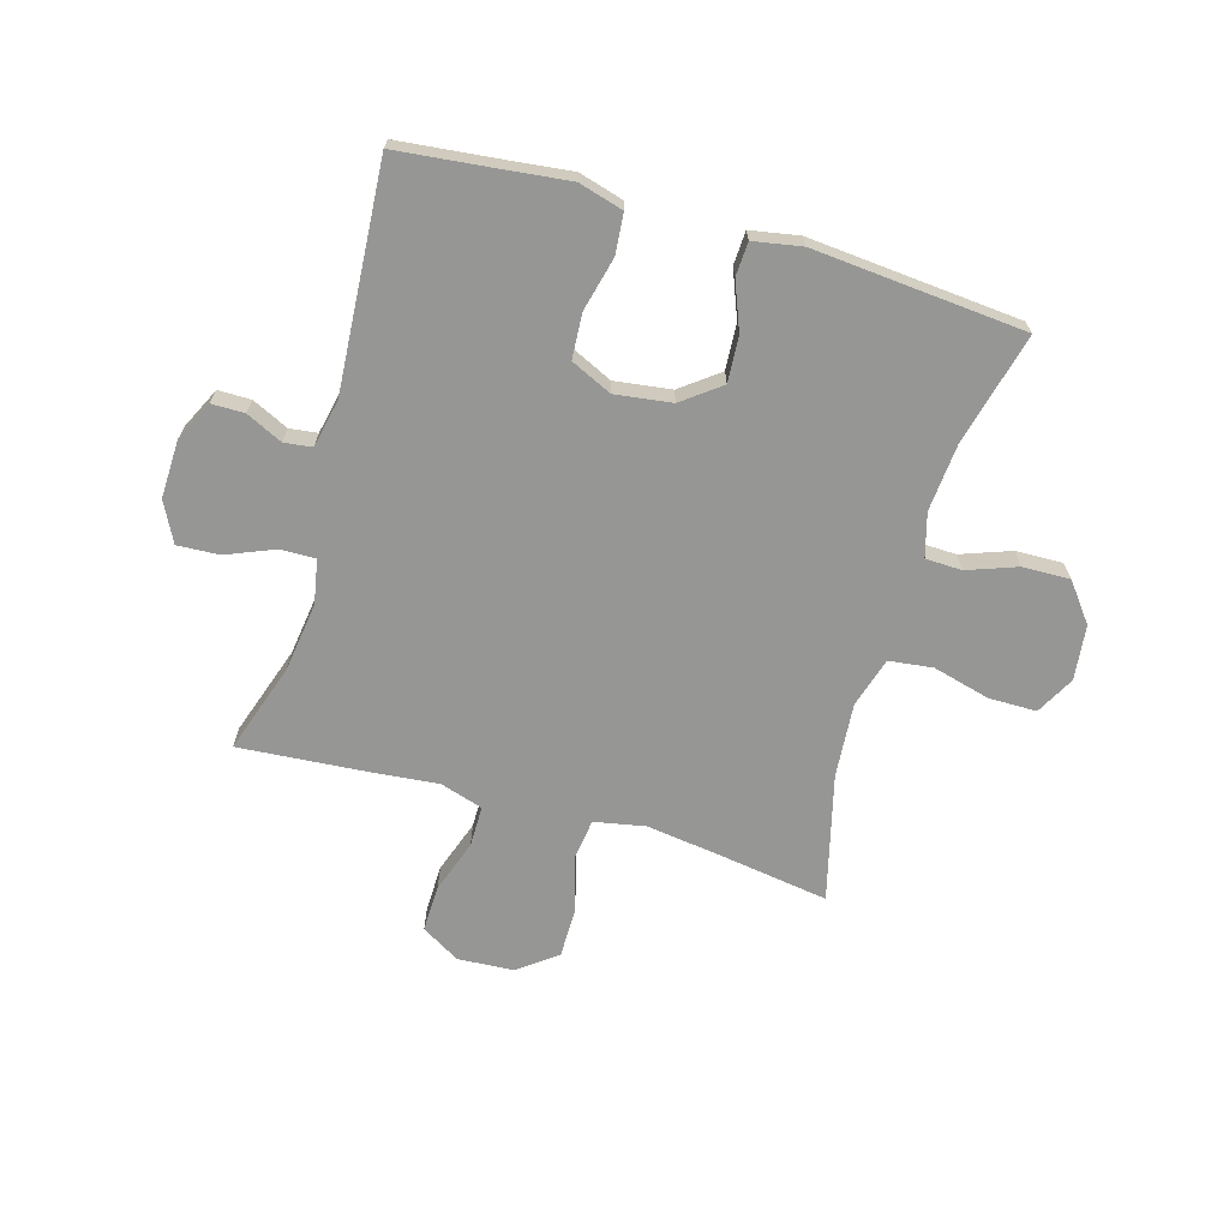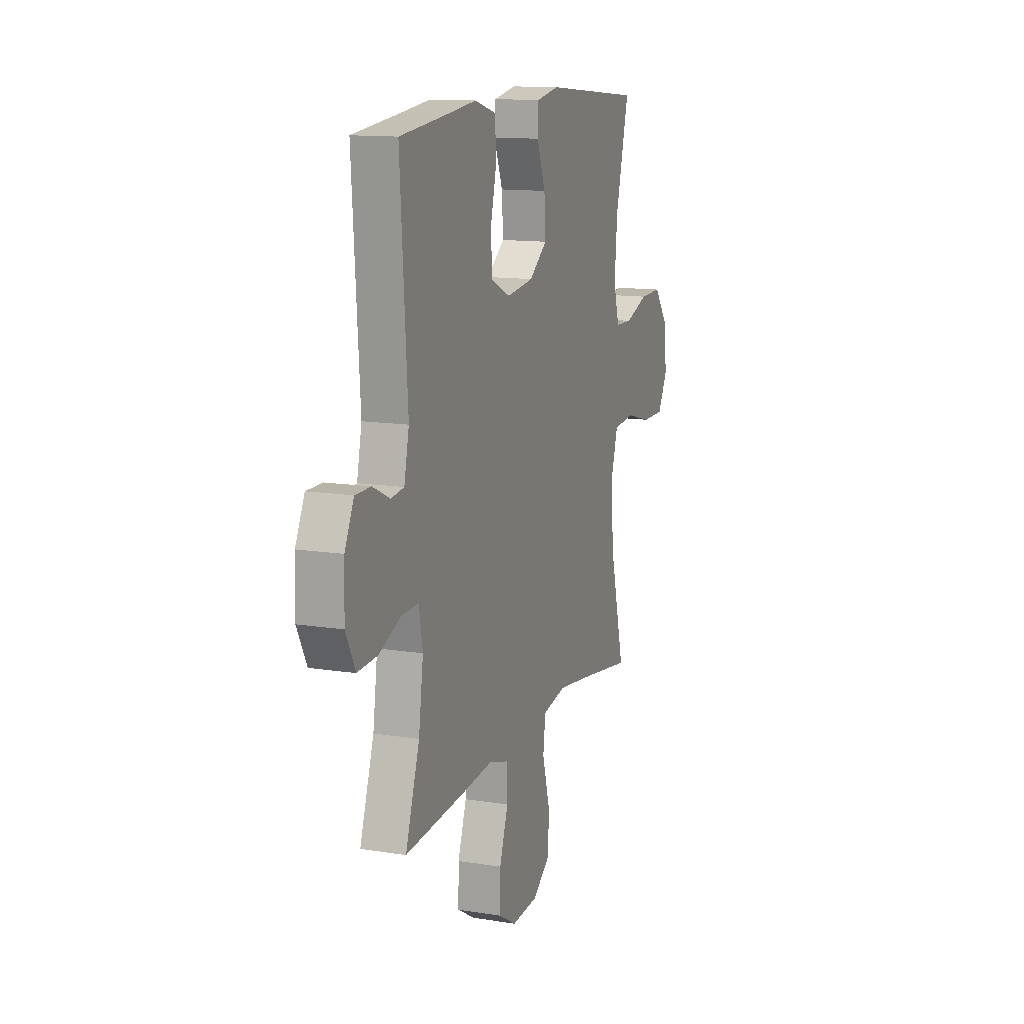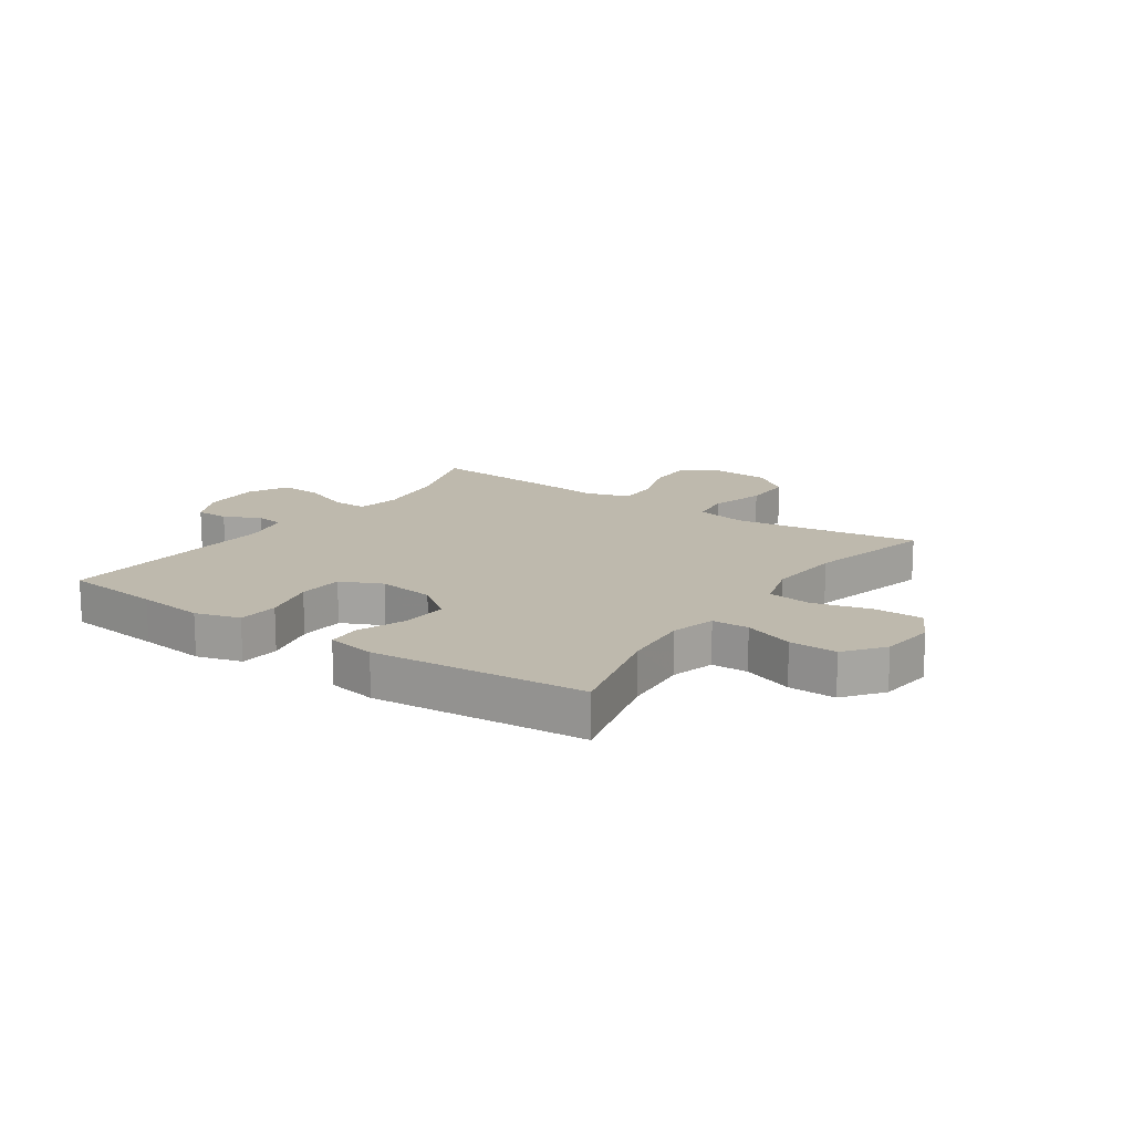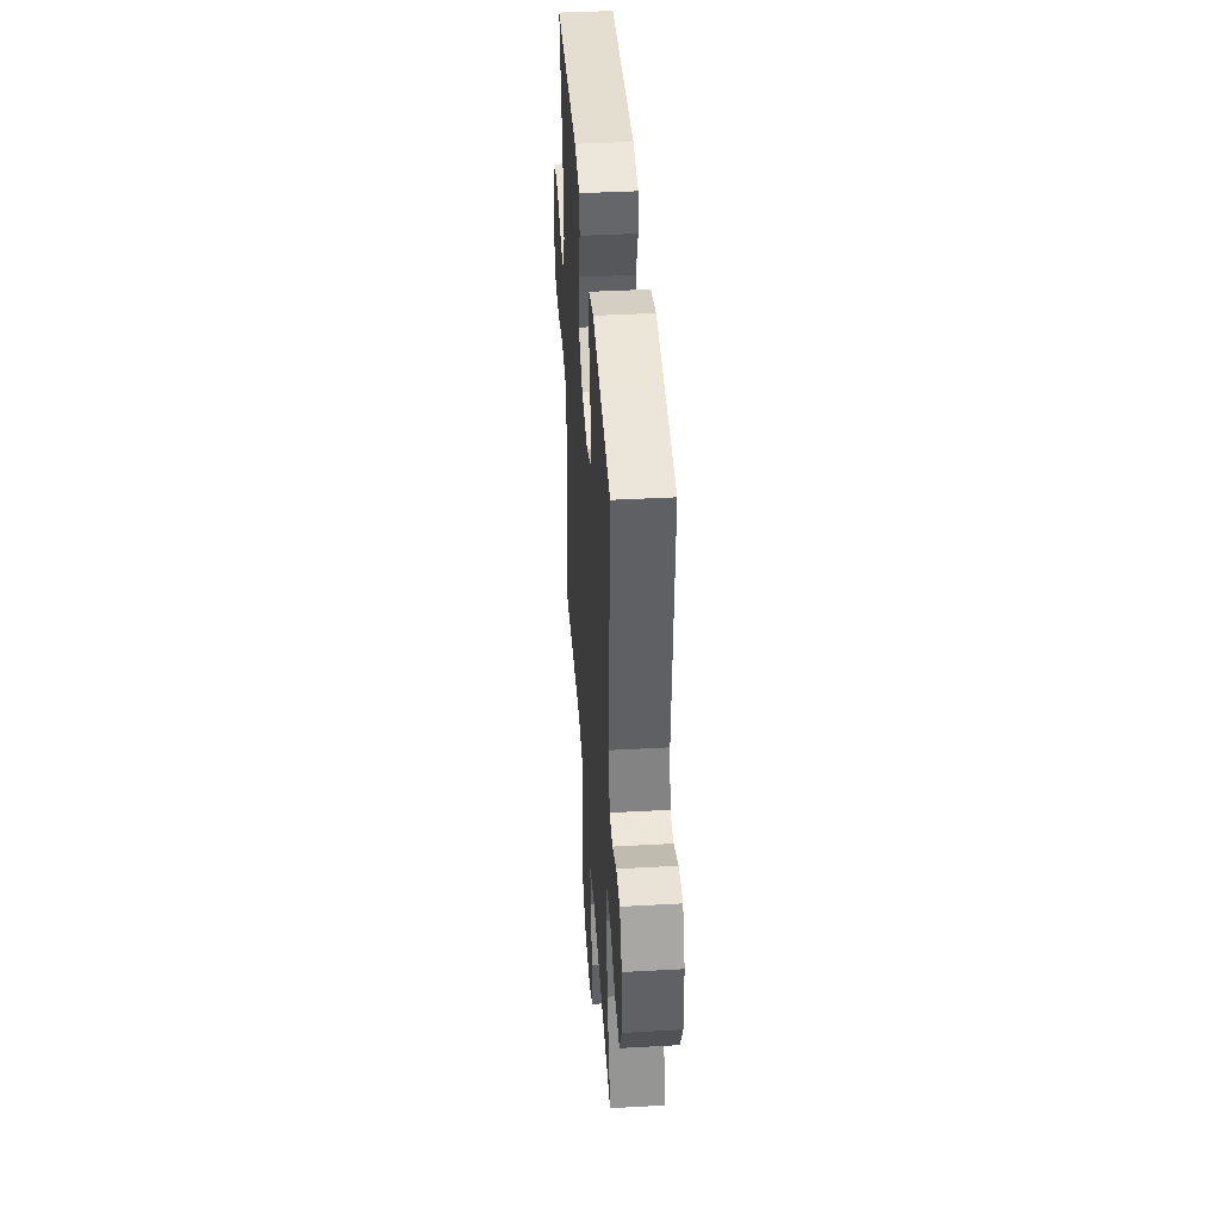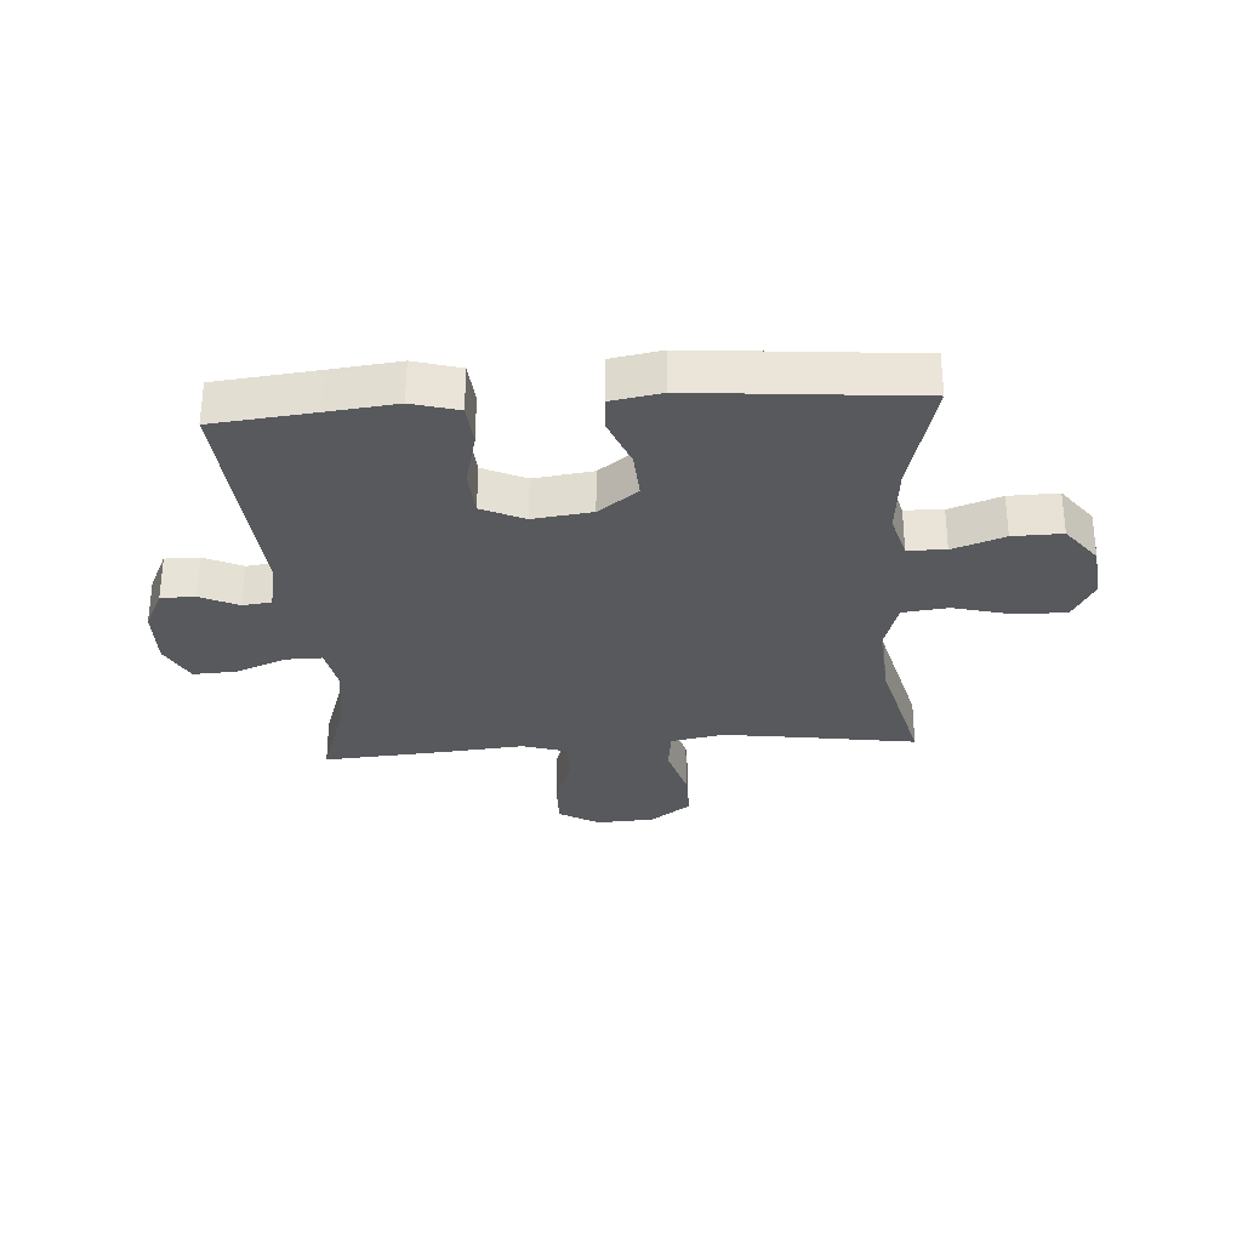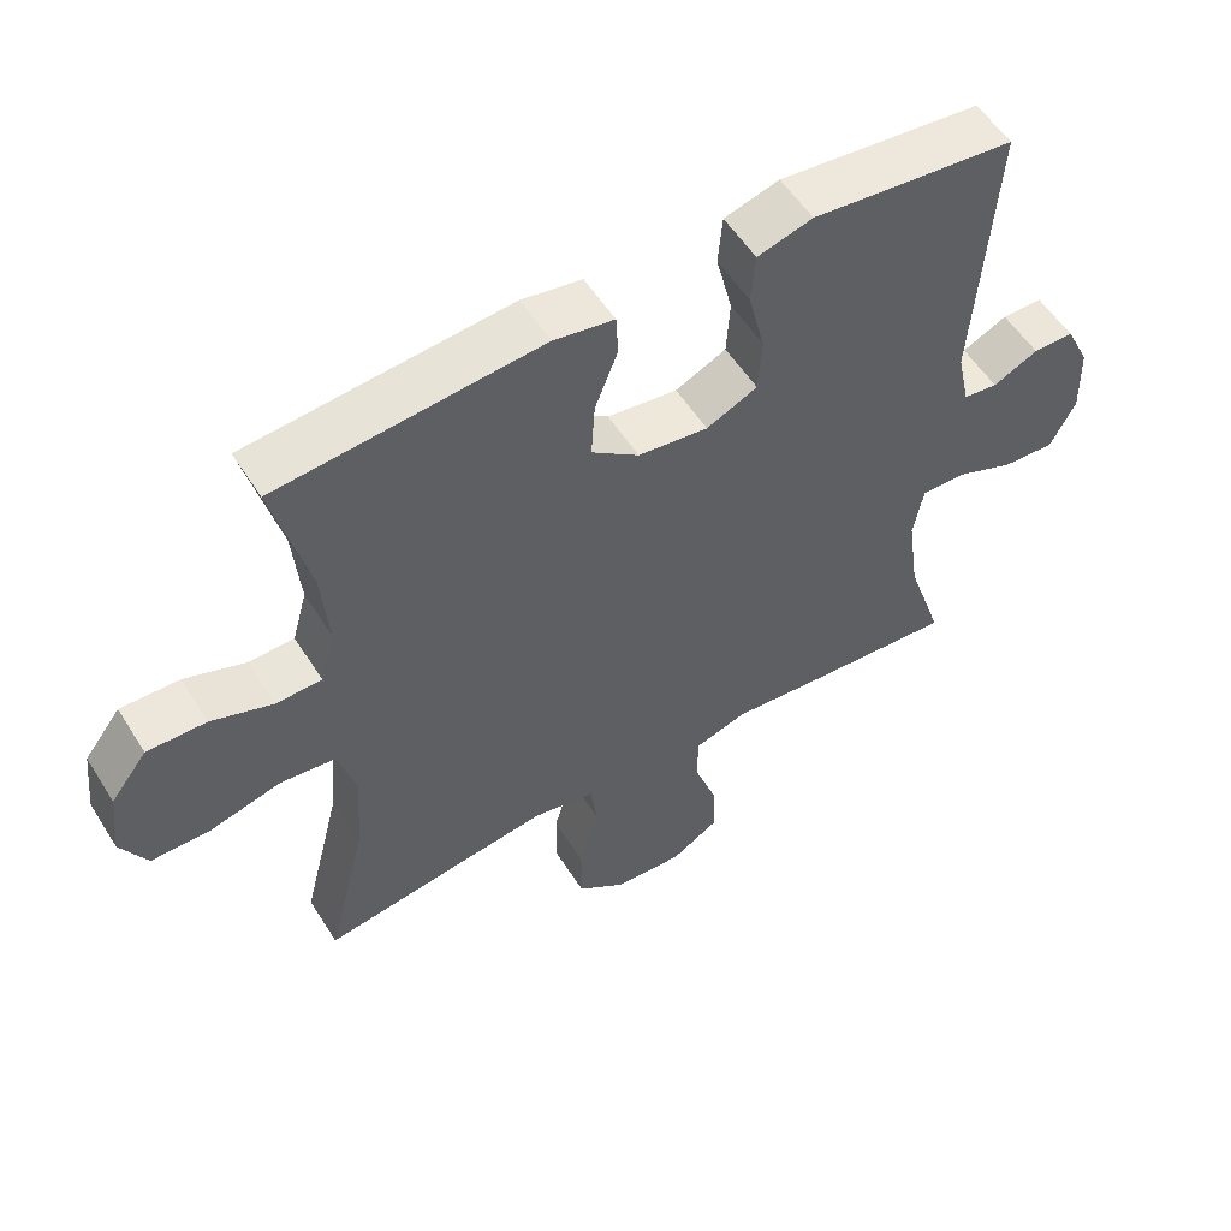
<metadata>
{"format":"obj","ext":"obj","renderer":"f3d","projection":"perspective","resolution":1024,"background":"white","views":[{"elev":-67.7,"azim":-16.1,"up":"+Y"},{"elev":13.1,"azim":-69.9,"up":"+Z"},{"elev":15.3,"azim":34.6,"up":"+Y"},{"elev":41.6,"azim":-93.8,"up":"+Z"},{"elev":-30.2,"azim":3.8,"up":"+Y"},{"elev":55.2,"azim":148.2,"up":"+Z"}]}
</metadata>
<code>
v -0.5 0.07 -0.5
v -0.448 0.07 -0.345
v -0.431 0.07 -0.224
v -0.445 0.07 -0.148
v -0.506 0.07 -0.149
v -0.589 0.07 -0.183
v -0.662 0.07 -0.187
v -0.697 0.07 -0.118
v -0.694 0.07 -0.018
v -0.66 0.07 0.052
v -0.603 0.07 0.052
v -0.54 0.07 0.022
v -0.492 0.07 0.028
v -0.474 0.07 0.111
v -0.5 0.07 0.5
v -0.331 0.07 0.518
v -0.216 0.07 0.531
v -0.139 0.07 0.509
v -0.133 0.07 0.439
v -0.156 0.07 0.346
v -0.151 0.07 0.268
v -0.08 0.07 0.235
v 0.018 0.07 0.248
v 0.084 0.07 0.298
v 0.079 0.07 0.377
v 0.047 0.07 0.459
v 0.05 0.07 0.517
v 0.134 0.07 0.532
v 0.5 0.07 0.5
v 0.451 0.07 0.306
v 0.441 0.07 0.189
v 0.462 0.07 0.114
v 0.525 0.07 0.112
v 0.611 0.07 0.143
v 0.693 0.07 0.145
v 0.744 0.07 0.079
v 0.755 0.07 -0.016
v 0.719 0.07 -0.083
v 0.636 0.07 -0.083
v 0.537 0.07 -0.057
v 0.461 0.07 -0.066
v 0.435 0.07 -0.153
v 0.445 0.07 -0.282
v 0.5 0.07 -0.5
v 0.31 0.07 -0.471
v 0.179 0.07 -0.453
v 0.091 0.07 -0.47
v 0.082 0.07 -0.54
v 0.109 0.07 -0.636
v 0.109 0.07 -0.723
v 0.042 0.07 -0.773
v -0.055 0.07 -0.779
v -0.122 0.07 -0.739
v -0.12 0.07 -0.658
v -0.088 0.07 -0.566
v -0.088 0.07 -0.495
v -0.162 0.07 -0.472
v -0.278 0.07 -0.483
v -0.5 0 -0.5
v -0.448 0 -0.345
v -0.431 0 -0.224
v -0.445 0 -0.148
v -0.506 0 -0.149
v -0.589 0 -0.183
v -0.662 0 -0.187
v -0.697 0 -0.118
v -0.694 0 -0.018
v -0.66 0 0.052
v -0.603 0 0.052
v -0.54 0 0.022
v -0.492 0 0.028
v -0.474 0 0.111
v -0.5 0 0.5
v -0.331 0 0.518
v -0.216 0 0.531
v -0.139 0 0.509
v -0.133 0 0.439
v -0.156 0 0.346
v -0.151 0 0.268
v -0.08 0 0.235
v 0.018 0 0.248
v 0.084 0 0.298
v 0.079 0 0.377
v 0.047 0 0.459
v 0.05 0 0.517
v 0.134 0 0.532
v 0.5 0 0.5
v 0.451 0 0.306
v 0.441 0 0.189
v 0.462 0 0.114
v 0.525 0 0.112
v 0.611 0 0.143
v 0.693 0 0.145
v 0.744 0 0.079
v 0.755 0 -0.016
v 0.719 0 -0.083
v 0.636 0 -0.083
v 0.537 0 -0.057
v 0.461 0 -0.066
v 0.435 0 -0.153
v 0.445 0 -0.282
v 0.5 0 -0.5
v 0.31 0 -0.471
v 0.179 0 -0.453
v 0.091 0 -0.47
v 0.082 0 -0.54
v 0.109 0 -0.636
v 0.109 0 -0.723
v 0.042 0 -0.773
v -0.055 0 -0.779
v -0.122 0 -0.739
v -0.12 0 -0.658
v -0.088 0 -0.566
v -0.088 0 -0.495
v -0.162 0 -0.472
v -0.278 0 -0.483
f 57 58 1 2
f 56 57 2 3
f 53 54 55
f 52 53 55
f 51 52 55
f 50 51 55
f 49 50 55
f 48 49 55
f 47 48 55 56
f 56 3 4
f 47 56 4
f 46 47 4
f 43 44 45
f 45 46 4
f 43 45 4
f 42 43 4
f 38 39 40
f 37 38 40
f 36 37 40
f 35 36 40
f 34 35 40
f 33 34 40
f 32 33 40 41
f 41 42 4
f 32 41 4
f 31 32 4
f 28 29 30
f 27 28 30
f 26 27 30
f 25 26 30
f 24 25 30 31
f 18 19 20
f 17 18 20
f 16 17 20
f 16 20 21
f 15 16 21
f 14 15 21
f 13 14 21 22
f 10 11 12
f 9 10 12
f 8 9 12
f 7 8 12
f 6 7 12
f 5 6 12
f 5 12 13
f 31 4 5
f 24 31 5
f 23 24 5
f 5 13 22 23
f 60 59 116 115
f 61 60 115 114
f 113 112 111
f 113 111 110
f 113 110 109
f 113 109 108
f 113 108 107
f 113 107 106
f 114 113 106 105
f 62 61 114
f 62 114 105
f 62 105 104
f 103 102 101
f 62 104 103
f 62 103 101
f 62 101 100
f 98 97 96
f 98 96 95
f 98 95 94
f 98 94 93
f 98 93 92
f 98 92 91
f 99 98 91 90
f 62 100 99
f 62 99 90
f 62 90 89
f 88 87 86
f 88 86 85
f 88 85 84
f 88 84 83
f 89 88 83 82
f 78 77 76
f 78 76 75
f 78 75 74
f 79 78 74
f 79 74 73
f 79 73 72
f 80 79 72 71
f 70 69 68
f 70 68 67
f 70 67 66
f 70 66 65
f 70 65 64
f 70 64 63
f 71 70 63
f 63 62 89
f 63 89 82
f 63 82 81
f 81 80 71 63
f 1 59 60 2
f 2 60 61 3
f 3 61 62 4
f 4 62 63 5
f 5 63 64 6
f 6 64 65 7
f 7 65 66 8
f 8 66 67 9
f 9 67 68 10
f 10 68 69 11
f 11 69 70 12
f 12 70 71 13
f 13 71 72 14
f 14 72 73 15
f 15 73 74 16
f 16 74 75 17
f 17 75 76 18
f 18 76 77 19
f 19 77 78 20
f 20 78 79 21
f 21 79 80 22
f 22 80 81 23
f 23 81 82 24
f 24 82 83 25
f 25 83 84 26
f 26 84 85 27
f 27 85 86 28
f 28 86 87 29
f 29 87 88 30
f 30 88 89 31
f 31 89 90 32
f 32 90 91 33
f 33 91 92 34
f 34 92 93 35
f 35 93 94 36
f 36 94 95 37
f 37 95 96 38
f 38 96 97 39
f 39 97 98 40
f 40 98 99 41
f 41 99 100 42
f 42 100 101 43
f 43 101 102 44
f 44 102 103 45
f 45 103 104 46
f 46 104 105 47
f 47 105 106 48
f 48 106 107 49
f 49 107 108 50
f 50 108 109 51
f 51 109 110 52
f 52 110 111 53
f 53 111 112 54
f 54 112 113 55
f 55 113 114 56
f 56 114 115 57
f 57 115 116 58
f 58 116 59 1

</code>
